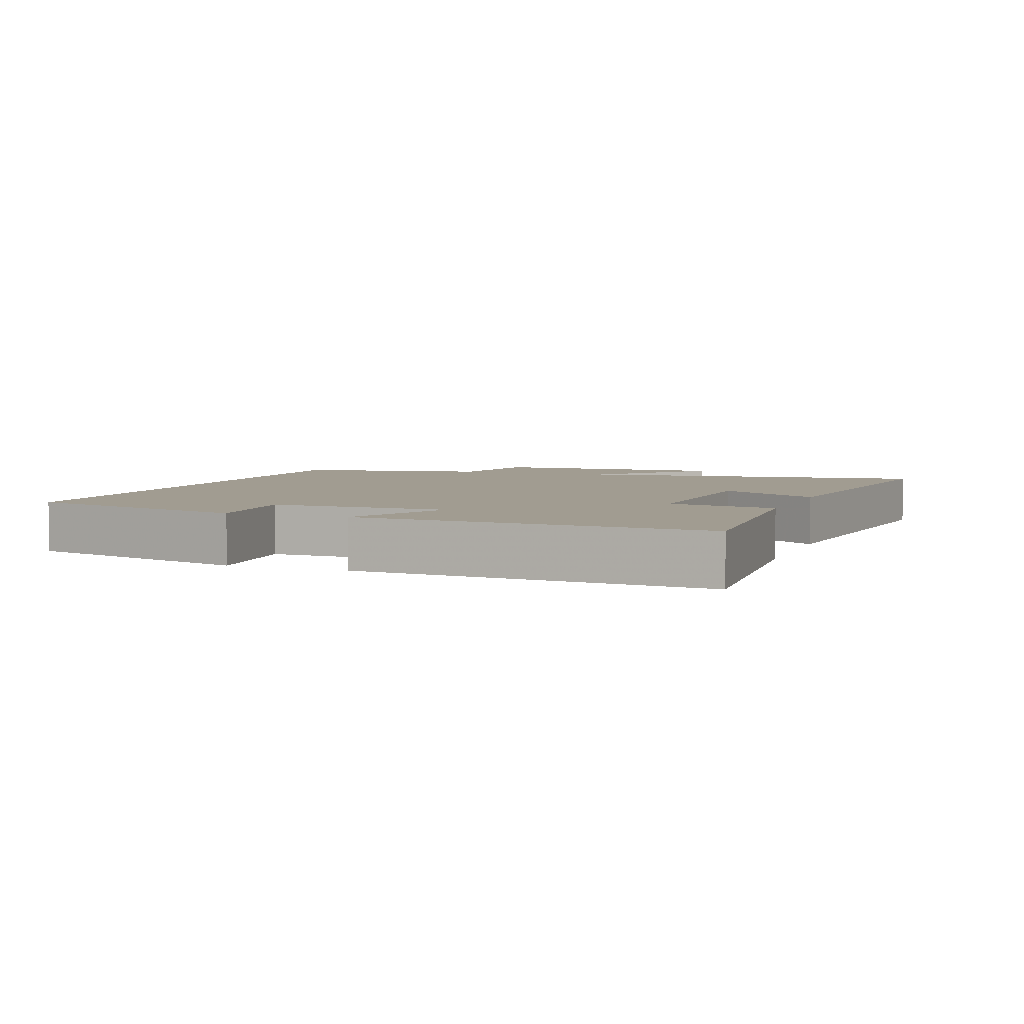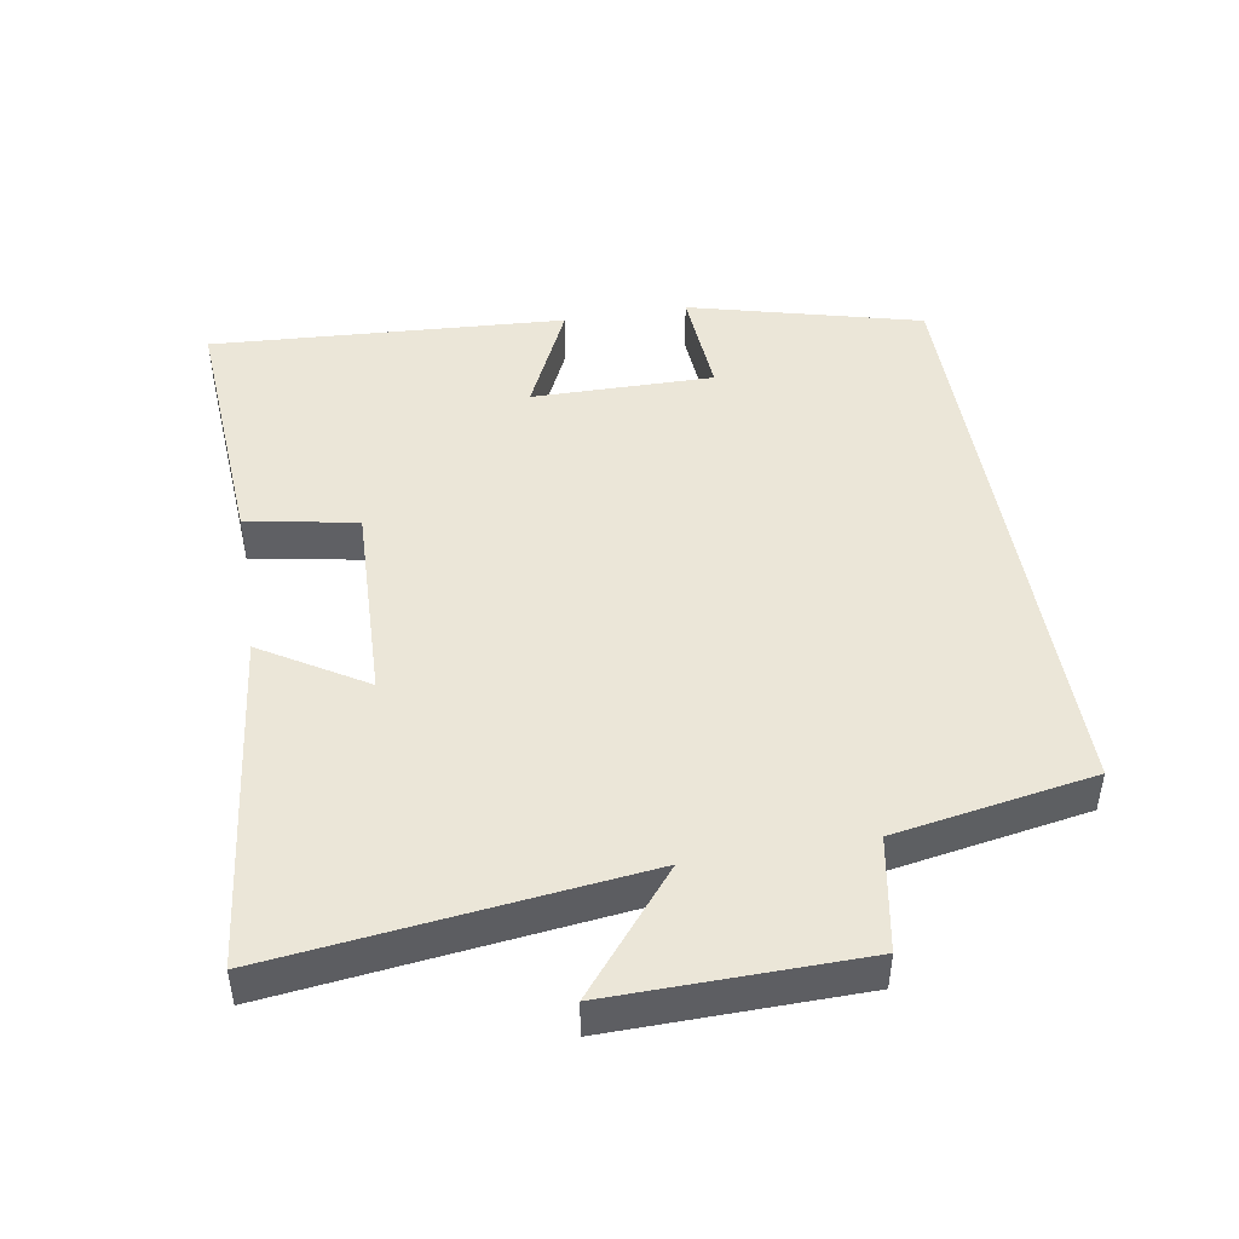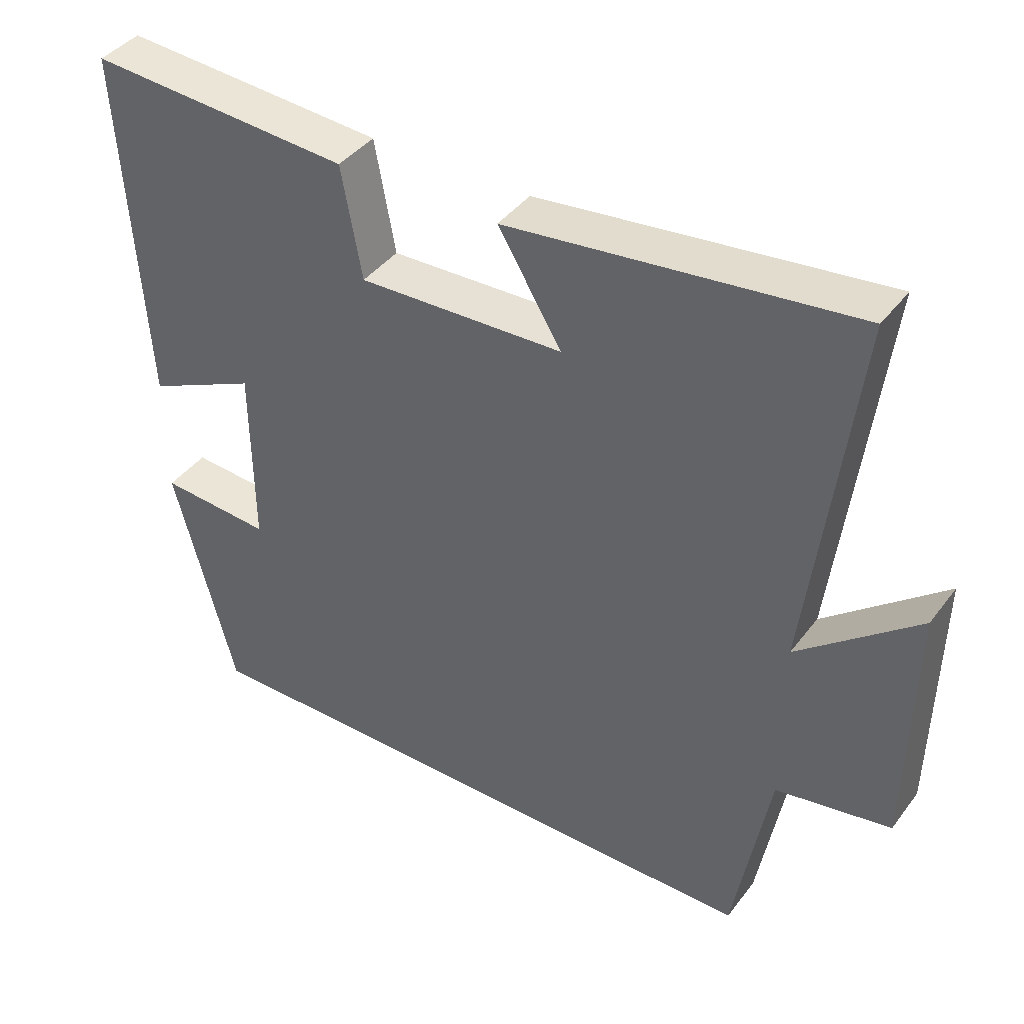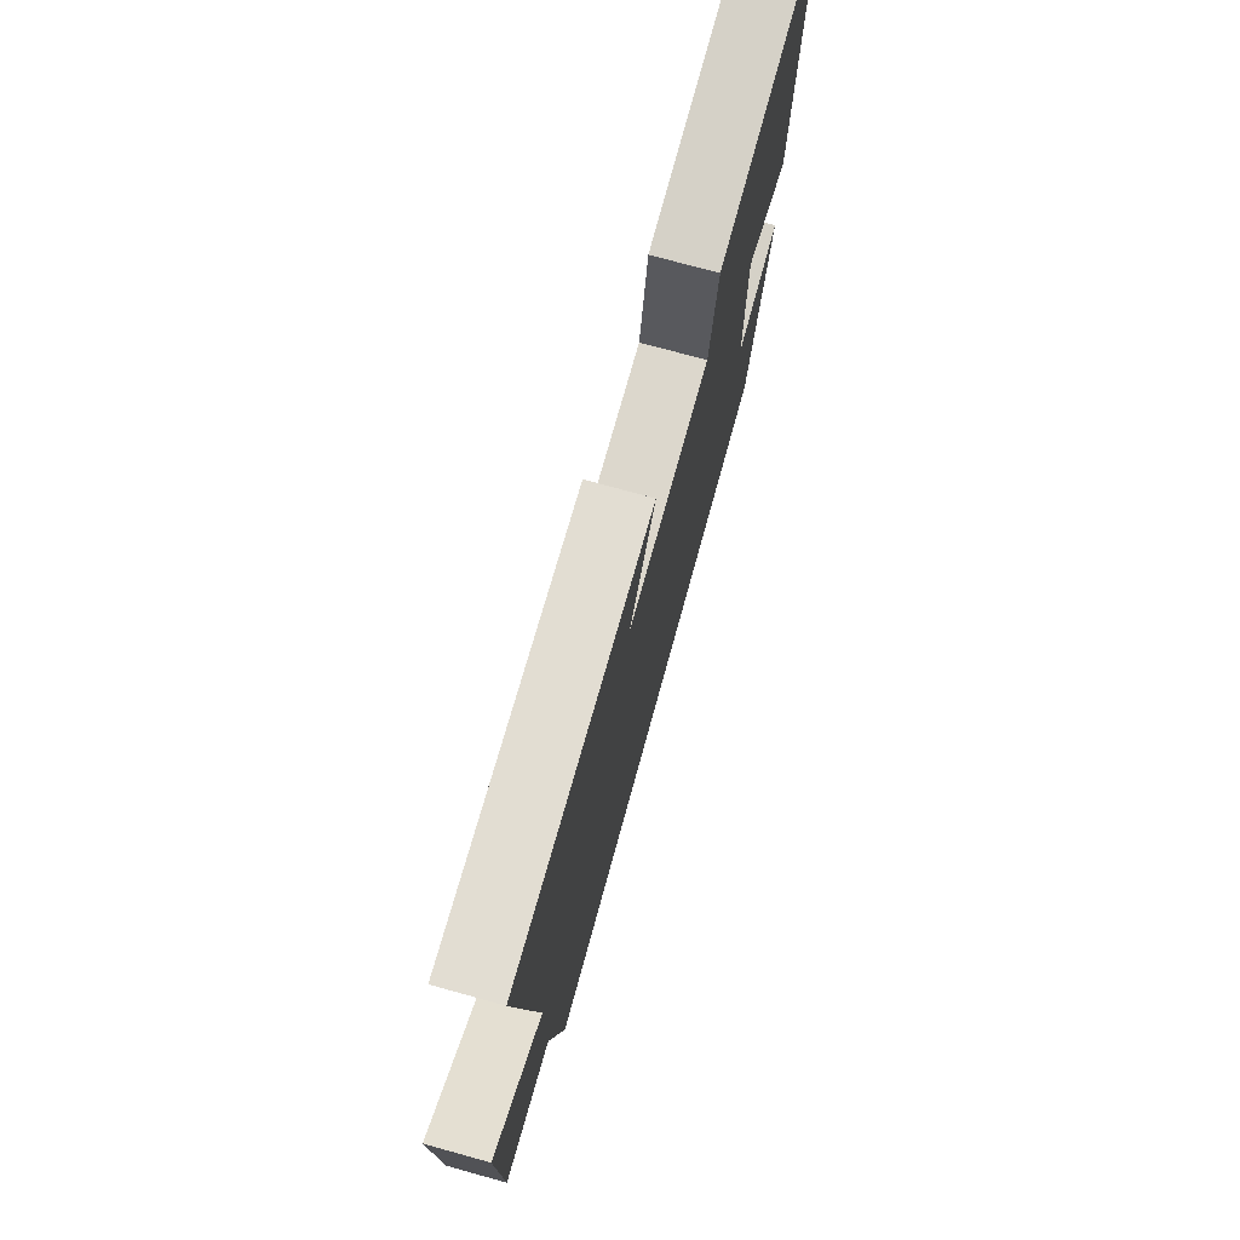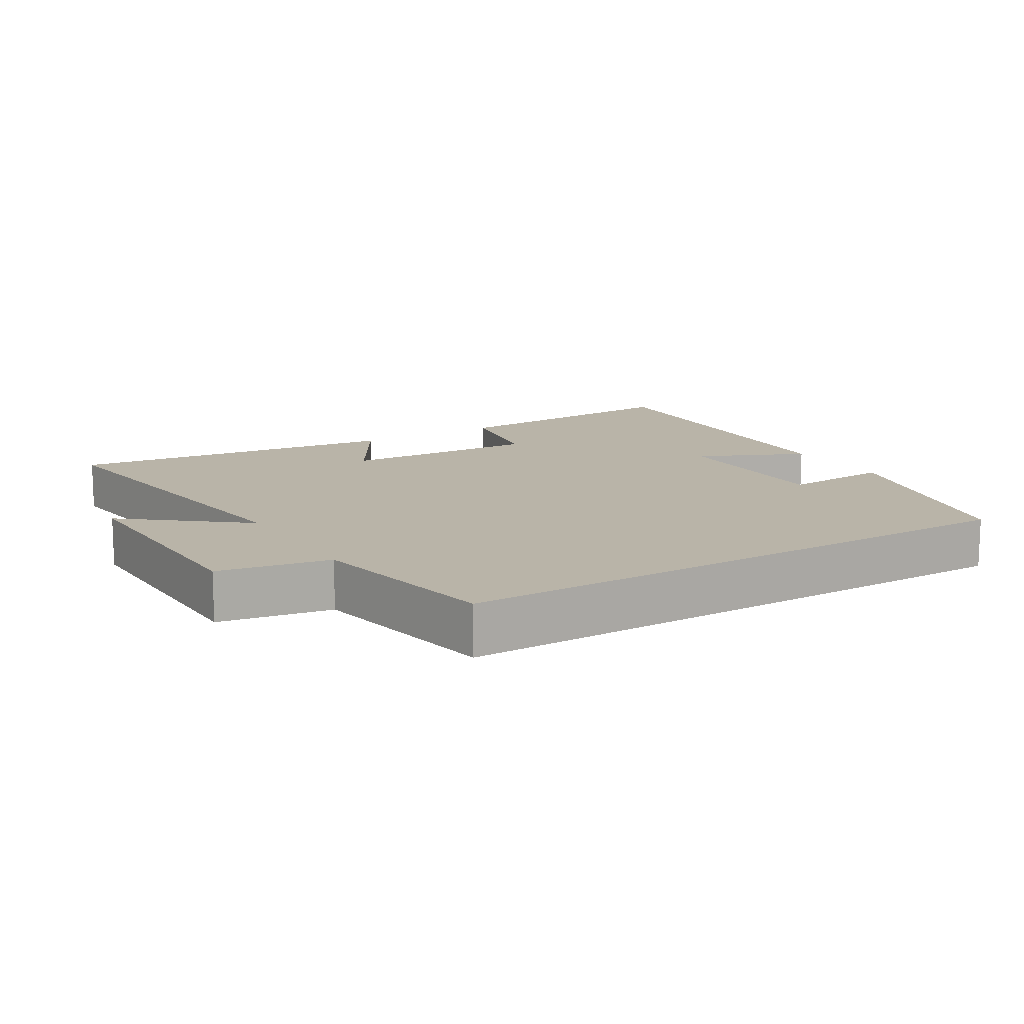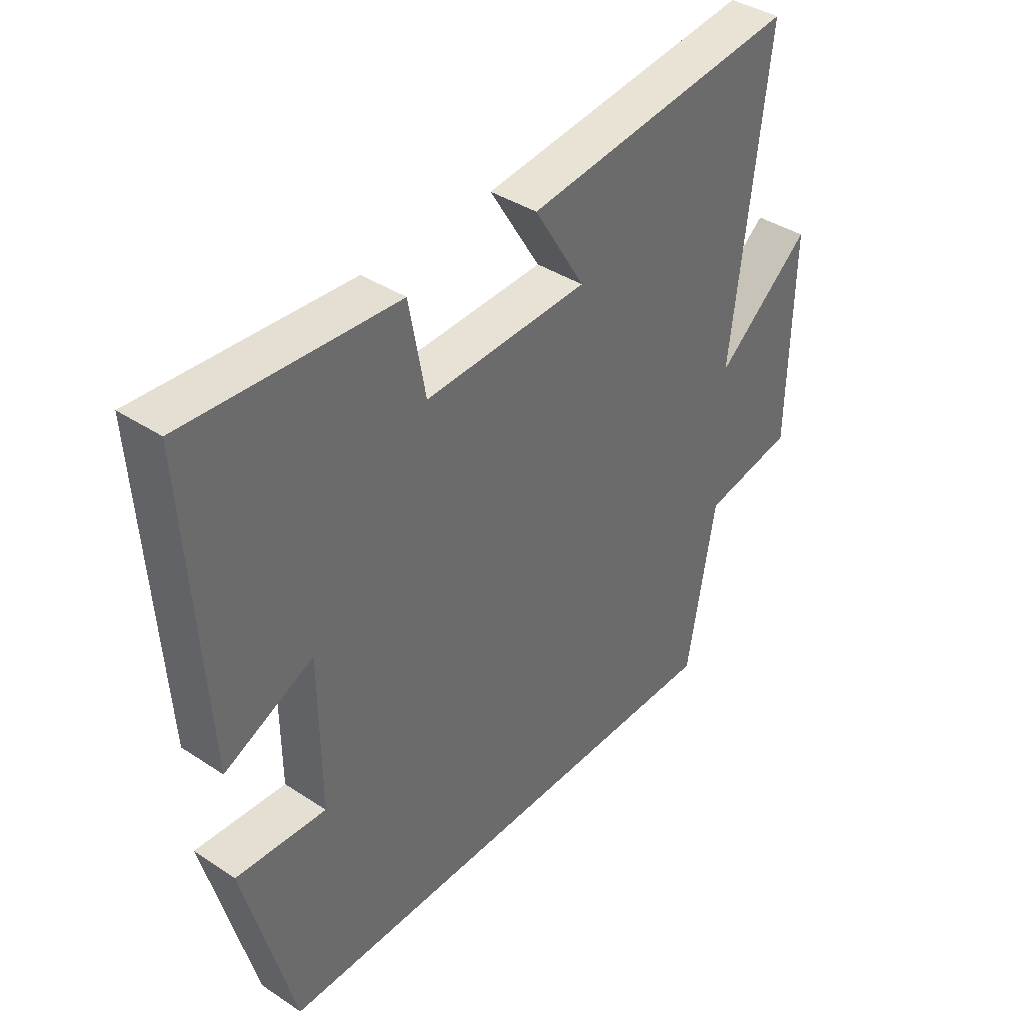
<metadata>
{"format":"obj","ext":"obj","renderer":"f3d","projection":"perspective","resolution":1024,"background":"white","views":[{"elev":4.5,"azim":-69.5,"up":"+Y"},{"elev":46.5,"azim":80.5,"up":"+Y"},{"elev":41.0,"azim":33.6,"up":"+Z"},{"elev":74.9,"azim":105.4,"up":"+Z"},{"elev":13.2,"azim":148.5,"up":"+Y"},{"elev":39.3,"azim":-50.6,"up":"+Z"}]}
</metadata>
<code>
v 0.563 0.07 0.556
v 0.5 0.07 0.034
v 0.67 0.07 0.173
v 0.664 0.07 -0.185
v 0.5 0.07 -0.214
v 0.45 0.07 -0.5
v -0.413 0.07 -0.5
v -0.5 0.07 -0.165
v -0.34 0.07 -0.176
v -0.342 0.07 0.086
v -0.5 0.07 0.013
v -0.531 0.07 0.525
v -0.158 0.07 0.5
v -0.129 0.07 0.341
v 0.163 0.07 0.351
v 0.072 0.07 0.5
v 0.563 0 0.556
v 0.5 0 0.034
v 0.67 0 0.173
v 0.664 0 -0.185
v 0.5 0 -0.214
v 0.45 0 -0.5
v -0.413 0 -0.5
v -0.5 0 -0.165
v -0.34 0 -0.176
v -0.342 0 0.086
v -0.5 0 0.013
v -0.531 0 0.525
v -0.158 0 0.5
v -0.129 0 0.341
v 0.163 0 0.351
v 0.072 0 0.5
f 15 16 1 2
f 14 15 2
f 12 13 14
f 11 12 14
f 10 11 14
f 9 10 14 2
f 6 7 8 9
f 5 6 9 2
f 2 3 4 5
f 18 17 32 31
f 18 31 30
f 30 29 28
f 30 28 27
f 30 27 26
f 18 30 26 25
f 25 24 23 22
f 18 25 22 21
f 21 20 19 18
f 1 17 18 2
f 2 18 19 3
f 3 19 20 4
f 4 20 21 5
f 5 21 22 6
f 6 22 23 7
f 7 23 24 8
f 8 24 25 9
f 9 25 26 10
f 10 26 27 11
f 11 27 28 12
f 12 28 29 13
f 13 29 30 14
f 14 30 31 15
f 15 31 32 16
f 16 32 17 1

</code>
